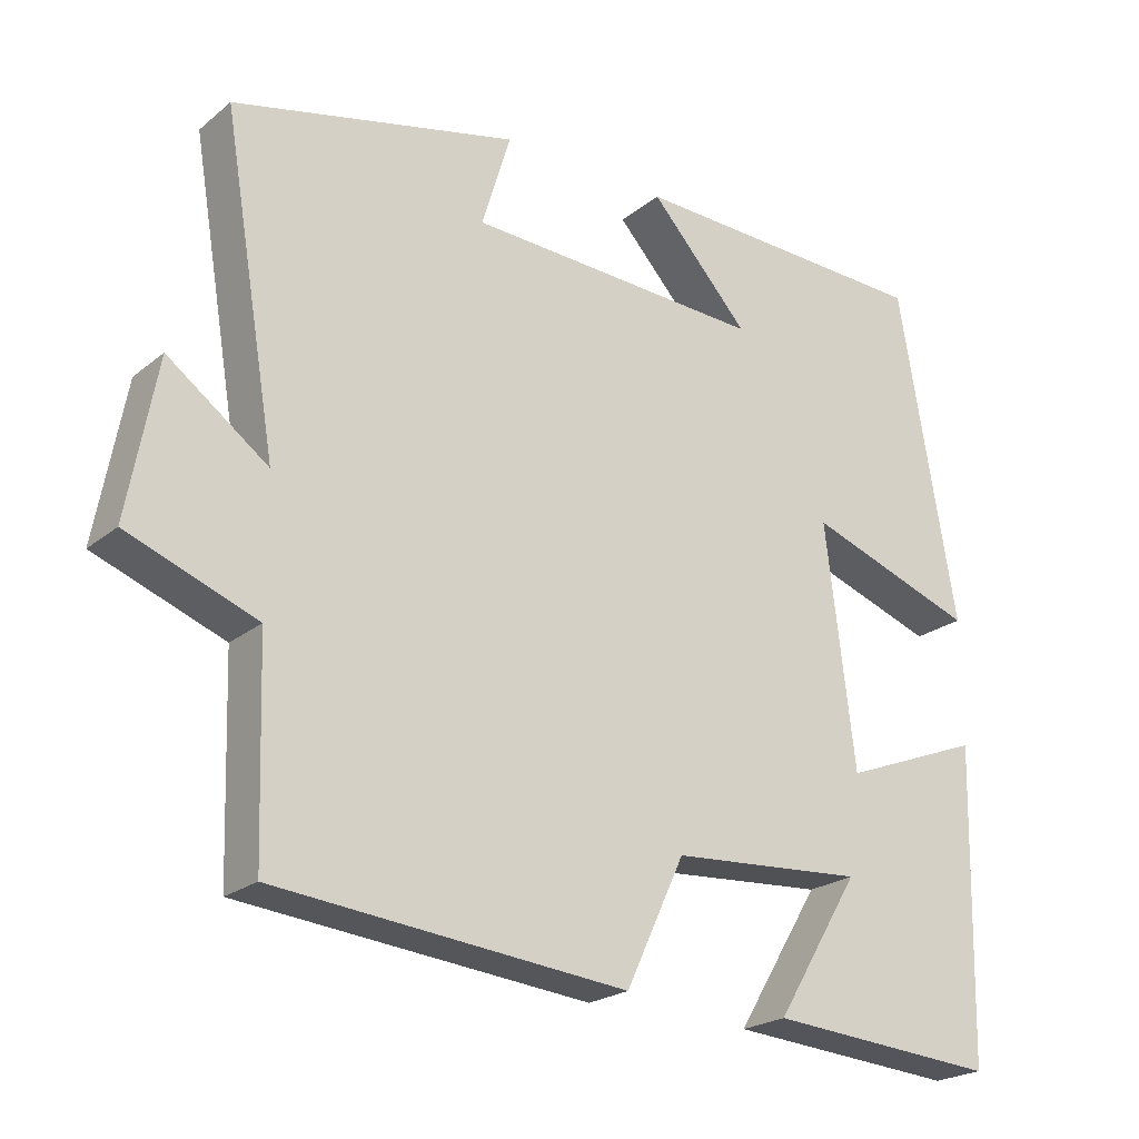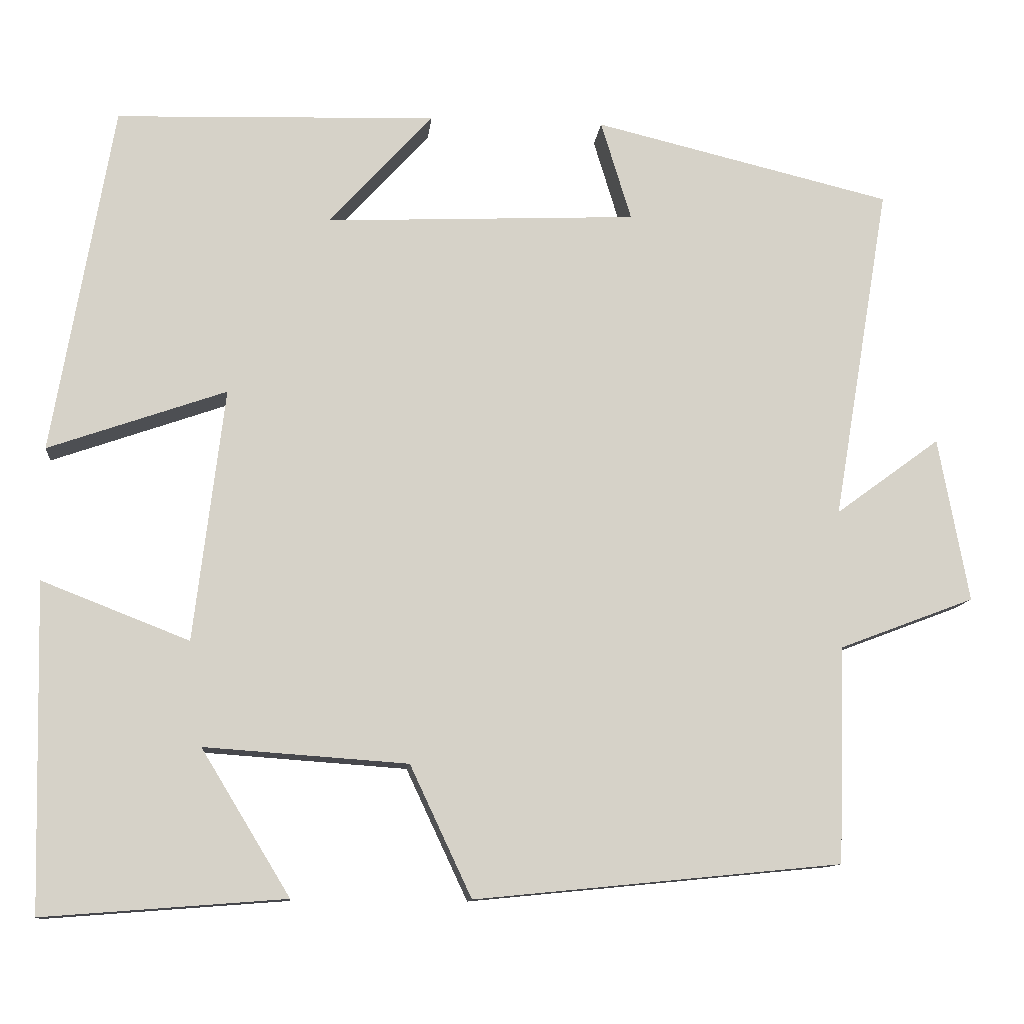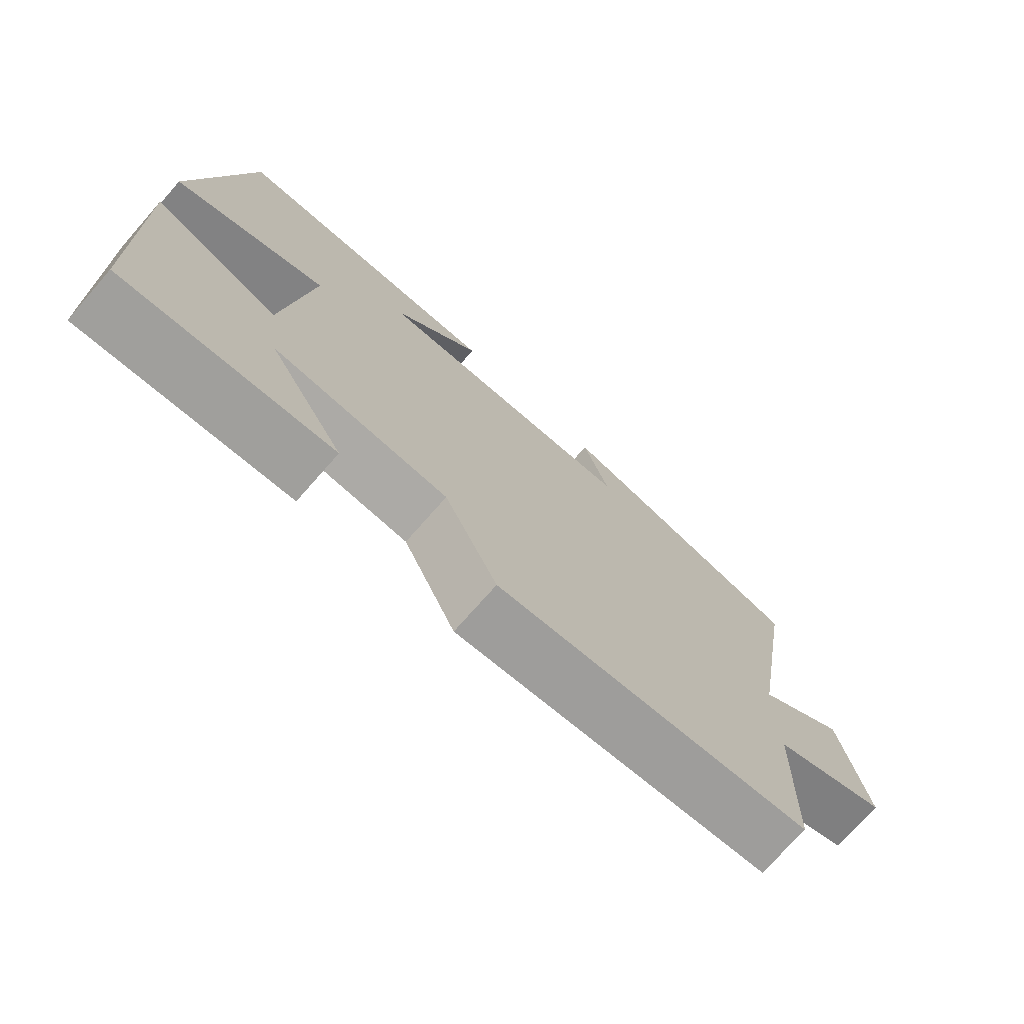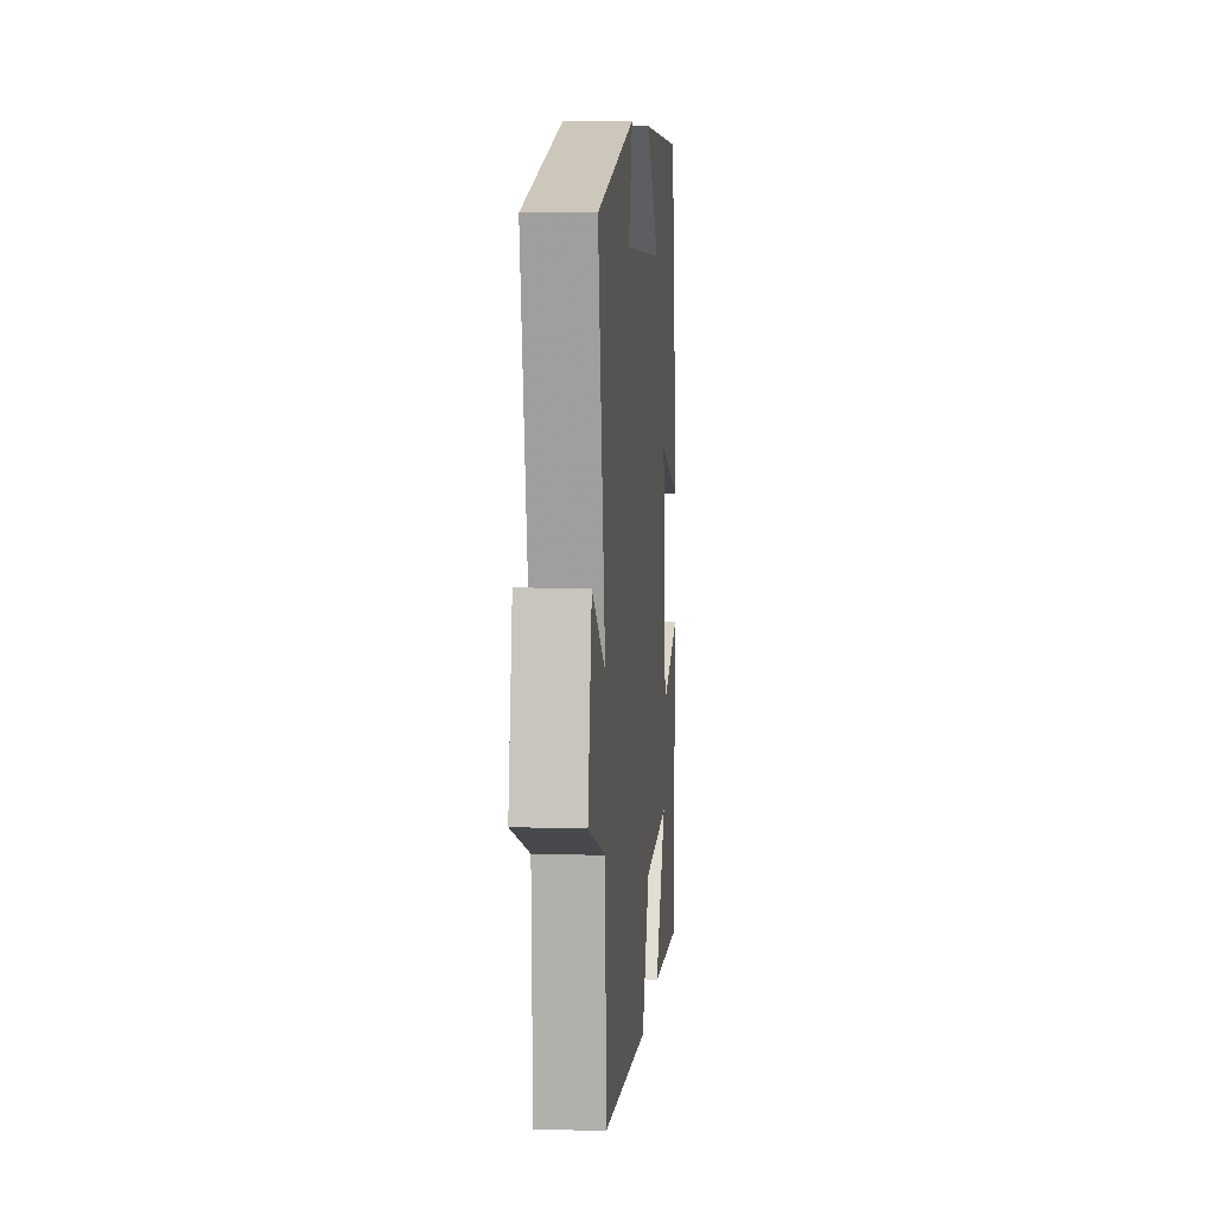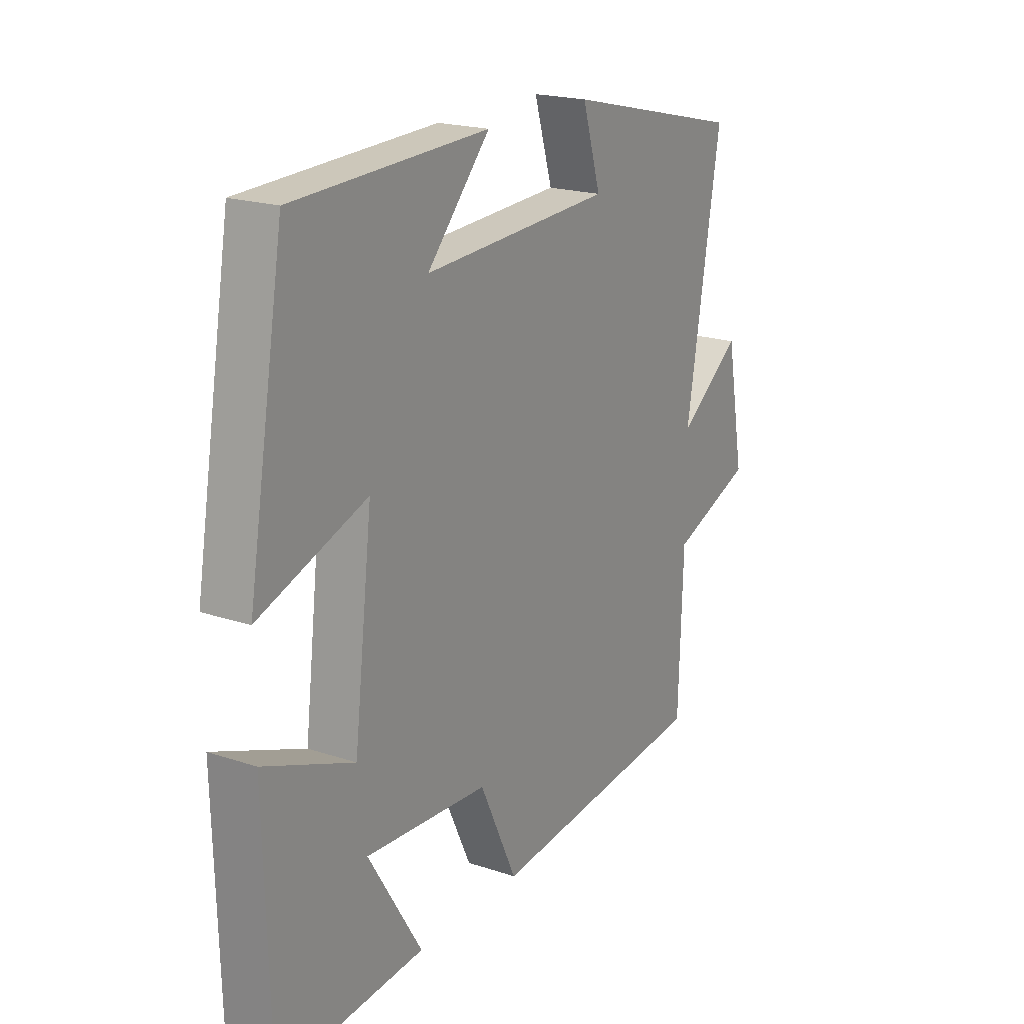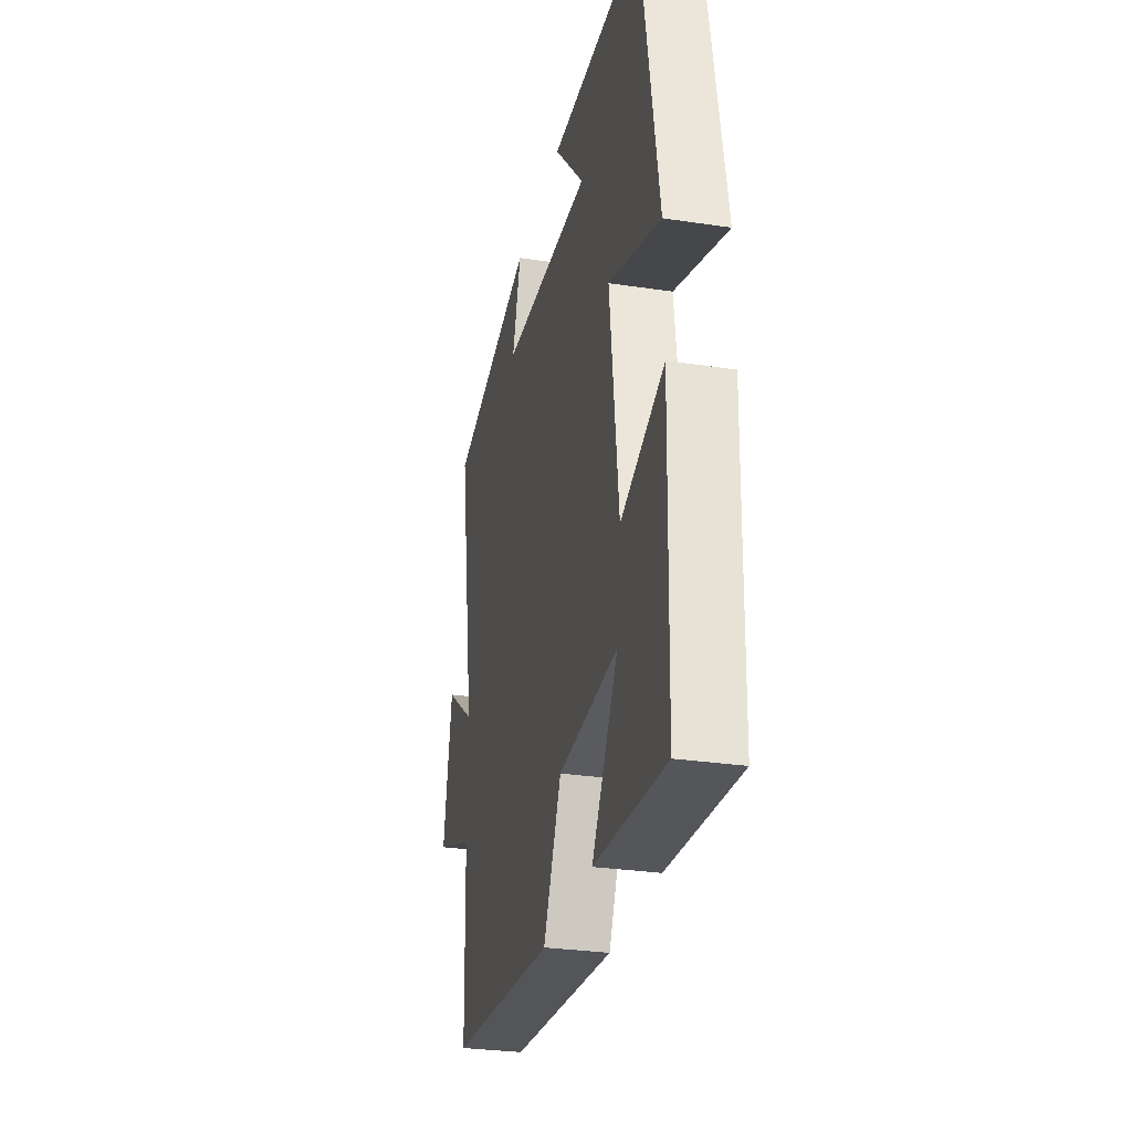
<metadata>
{"format":"obj","ext":"obj","renderer":"f3d","projection":"perspective","resolution":1024,"background":"white","views":[{"elev":-22.4,"azim":-36.4,"up":"+Z"},{"elev":-11.4,"azim":174.1,"up":"+Z"},{"elev":-73.8,"azim":138.7,"up":"+Z"},{"elev":8.4,"azim":-84.9,"up":"+Z"},{"elev":20.1,"azim":121.5,"up":"+Z"},{"elev":-29.4,"azim":77.4,"up":"+Z"}]}
</metadata>
<code>
v -0.491 0.07 -0.455
v -0.5 0.07 -0.184
v -0.669 0.07 -0.12
v -0.631 0.07 0.086
v -0.5 0.07 -0.01
v -0.571 0.07 0.411
v -0.198 0.07 0.5
v -0.236 0.07 0.375
v 0.154 0.07 0.357
v 0.024 0.07 0.5
v 0.425 0.07 0.487
v 0.5 0.07 0.05
v 0.278 0.07 0.128
v 0.316 0.07 -0.188
v 0.5 0.07 -0.116
v 0.49 0.07 -0.523
v 0.188 0.07 -0.5
v 0.299 0.07 -0.318
v 0.045 0.07 -0.336
v -0.032 0.07 -0.5
v -0.491 0 -0.455
v -0.5 0 -0.184
v -0.669 0 -0.12
v -0.631 0 0.086
v -0.5 0 -0.01
v -0.571 0 0.411
v -0.198 0 0.5
v -0.236 0 0.375
v 0.154 0 0.357
v 0.024 0 0.5
v 0.425 0 0.487
v 0.5 0 0.05
v 0.278 0 0.128
v 0.316 0 -0.188
v 0.5 0 -0.116
v 0.49 0 -0.523
v 0.188 0 -0.5
v 0.299 0 -0.318
v 0.045 0 -0.336
v -0.032 0 -0.5
f 19 20 1 2
f 18 19 2 3
f 15 16 17 18
f 14 15 18
f 13 14 18 3
f 11 12 13
f 9 10 11
f 9 11 13 3
f 5 6 7 8
f 5 8 9
f 3 4 5
f 3 5 9
f 22 21 40 39
f 23 22 39 38
f 38 37 36 35
f 38 35 34
f 23 38 34 33
f 33 32 31
f 31 30 29
f 23 33 31 29
f 28 27 26 25
f 29 28 25
f 25 24 23
f 29 25 23
f 1 21 22 2
f 2 22 23 3
f 3 23 24 4
f 4 24 25 5
f 5 25 26 6
f 6 26 27 7
f 7 27 28 8
f 8 28 29 9
f 9 29 30 10
f 10 30 31 11
f 11 31 32 12
f 12 32 33 13
f 13 33 34 14
f 14 34 35 15
f 15 35 36 16
f 16 36 37 17
f 17 37 38 18
f 18 38 39 19
f 19 39 40 20
f 20 40 21 1

</code>
